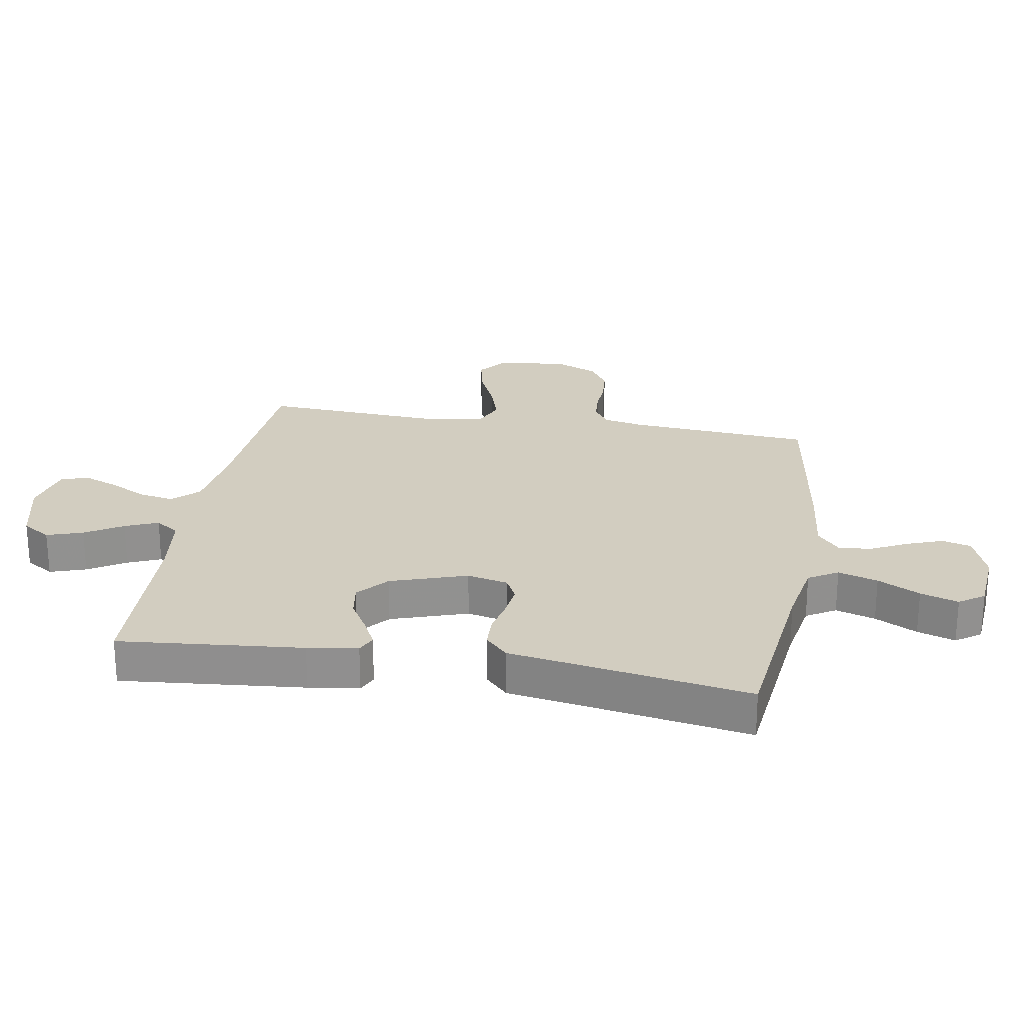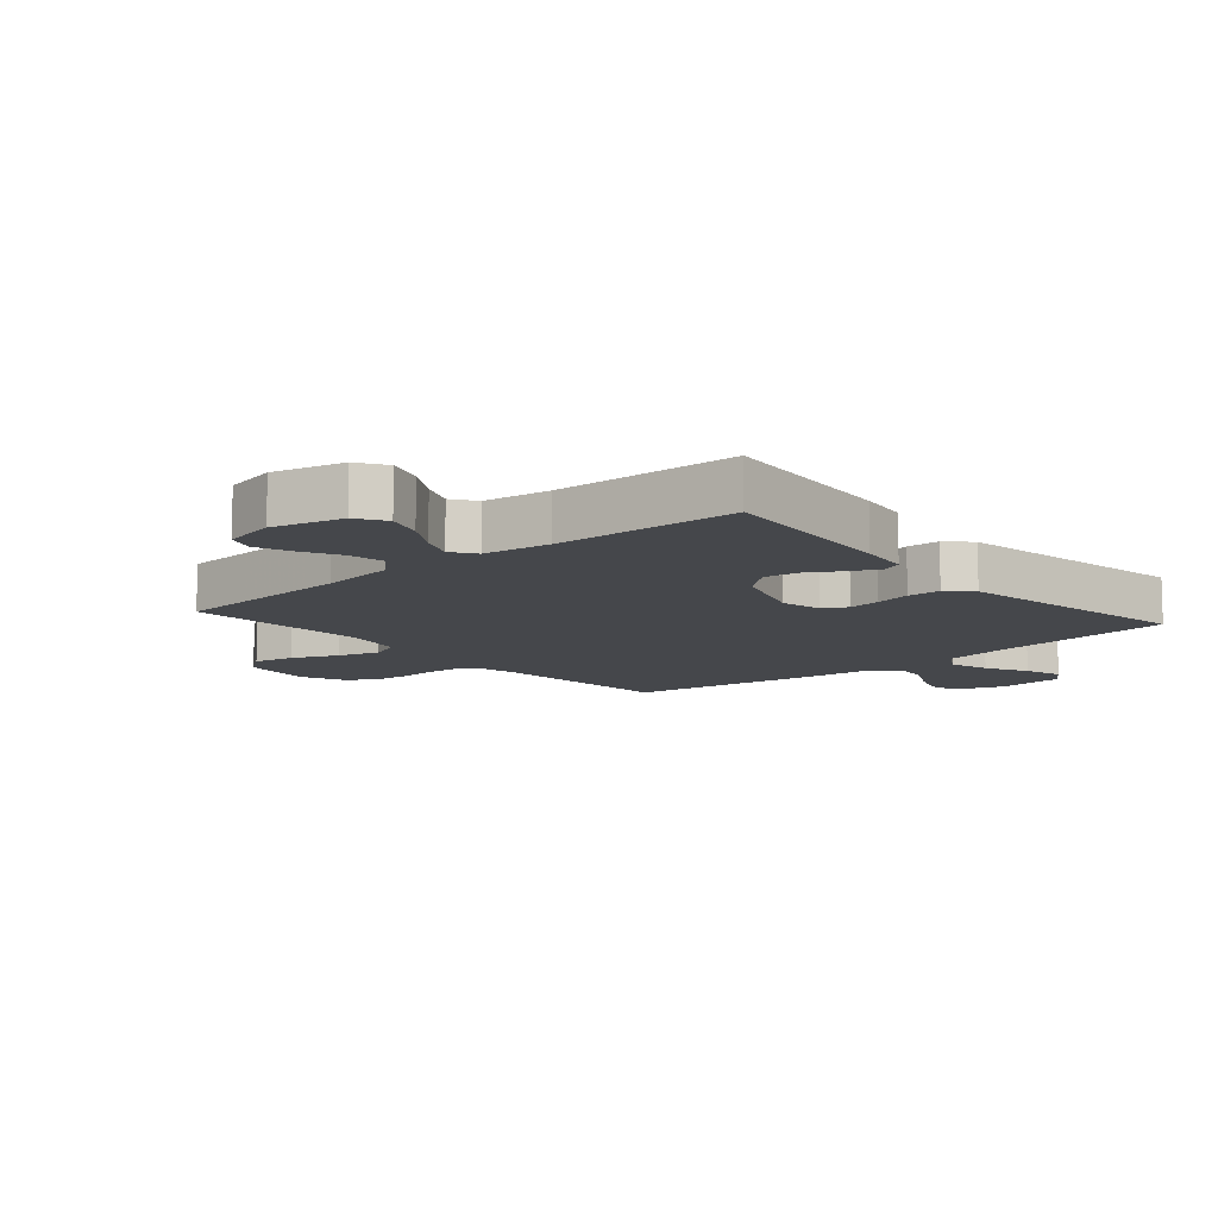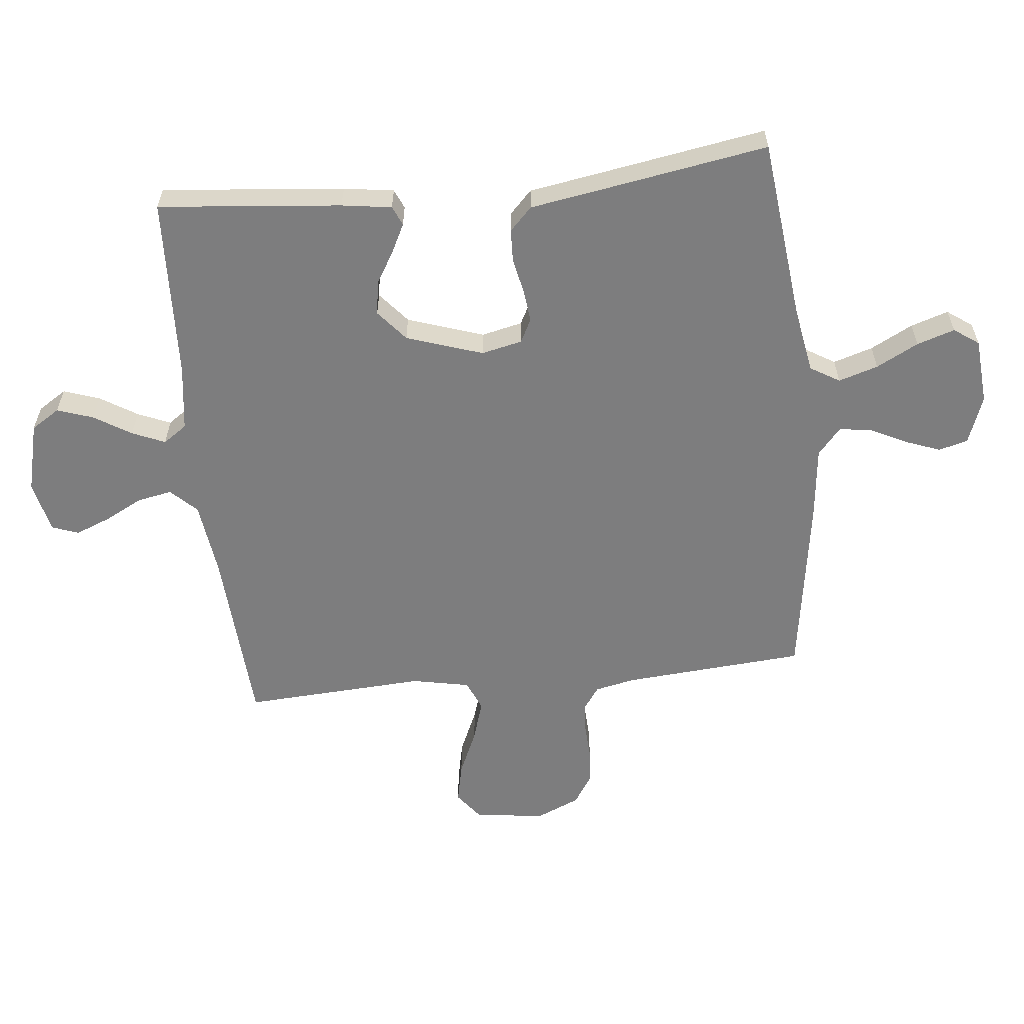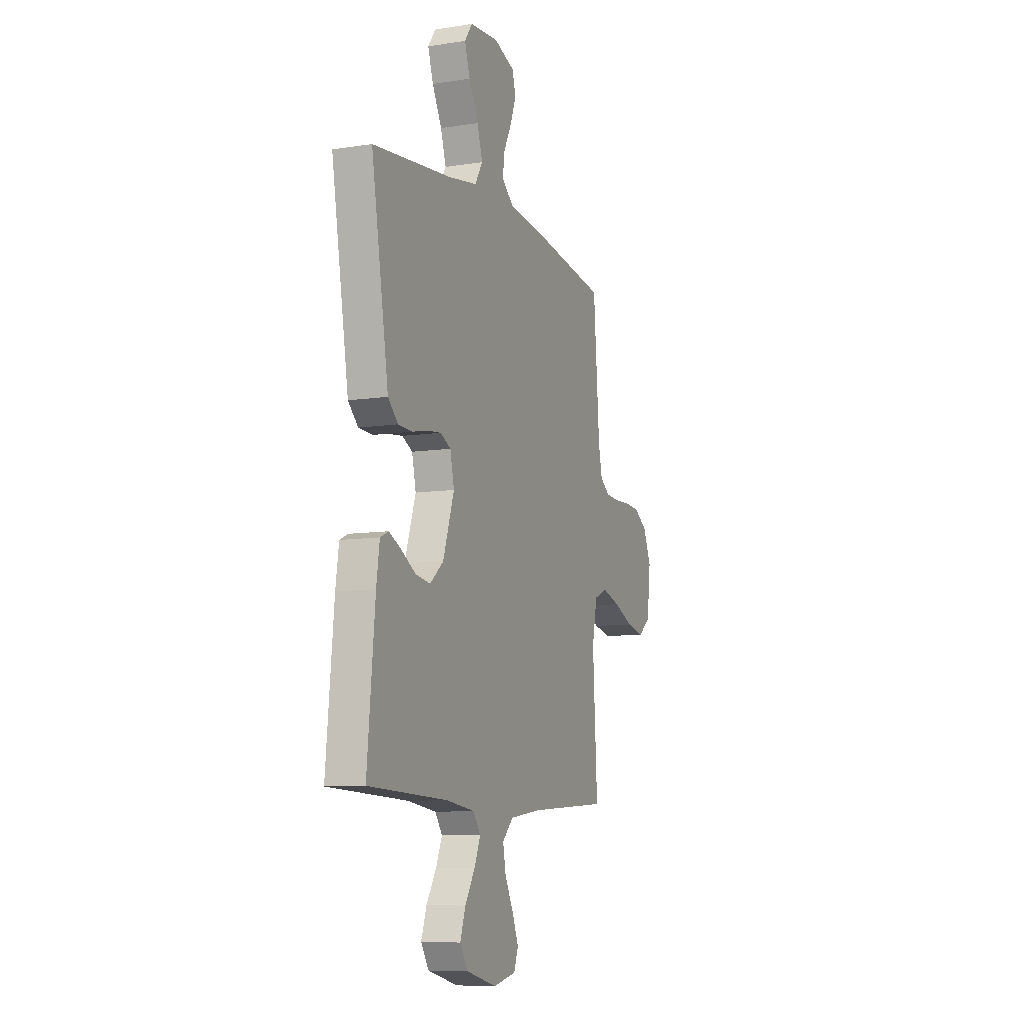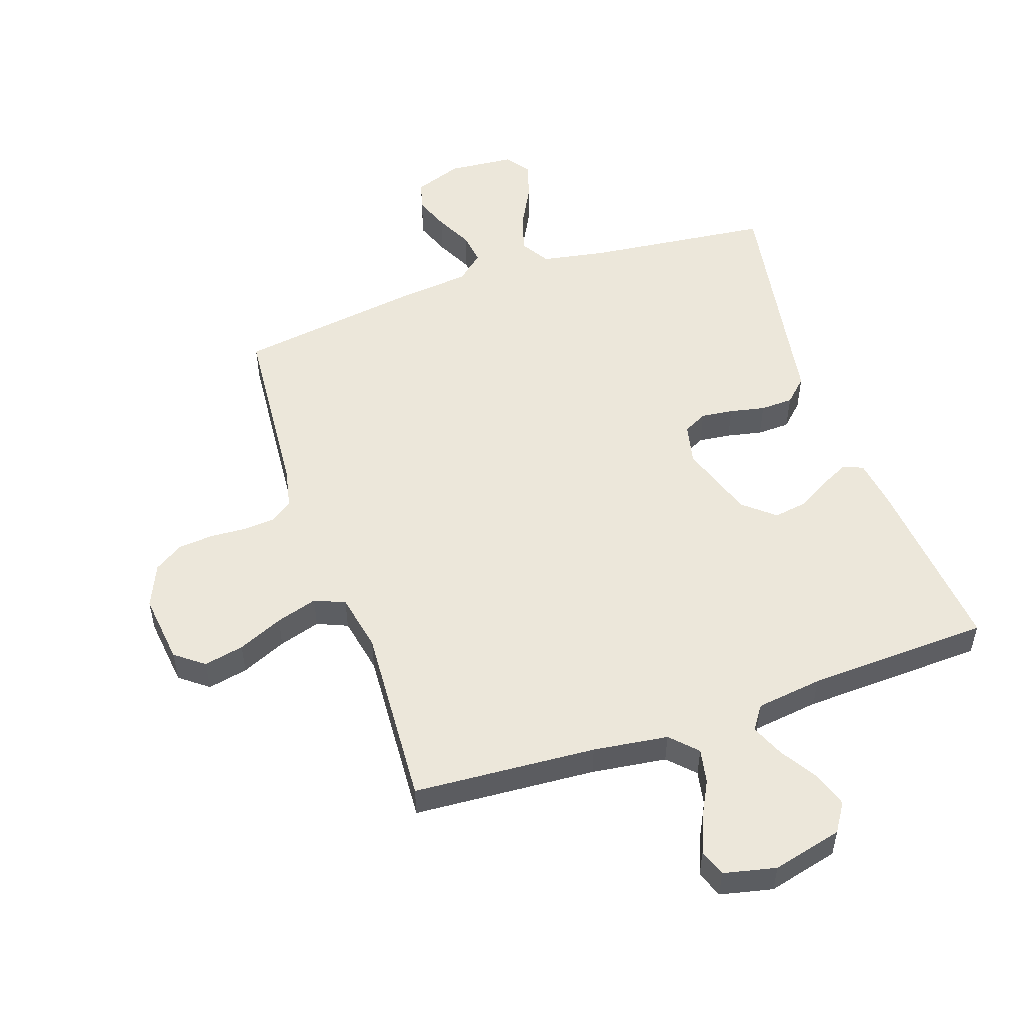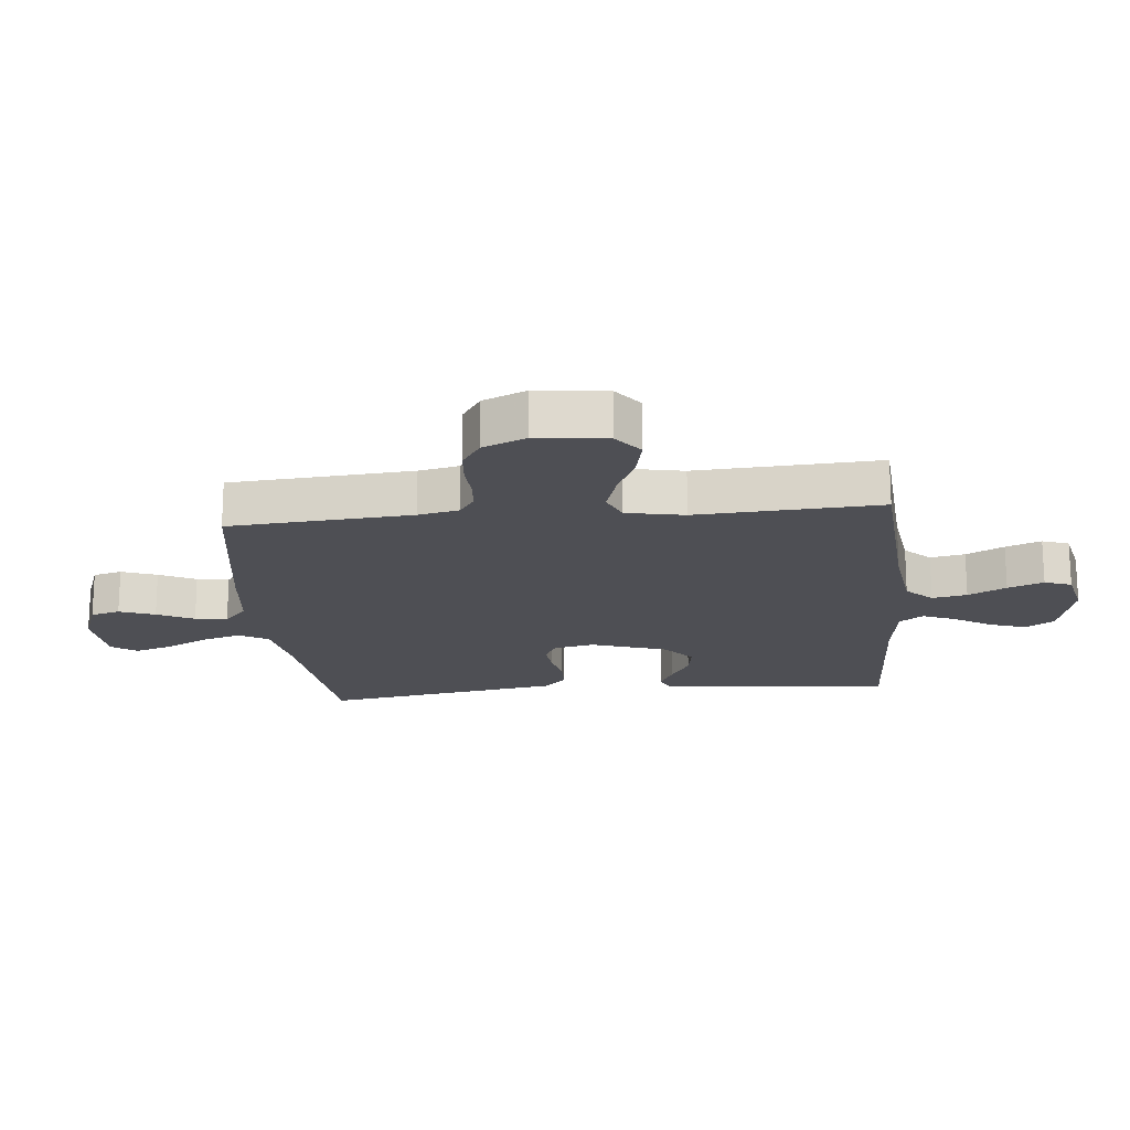
<metadata>
{"format":"obj","ext":"obj","renderer":"f3d","projection":"perspective","resolution":1024,"background":"white","views":[{"elev":24.4,"azim":-80.2,"up":"+Y"},{"elev":-10.6,"azim":-139.1,"up":"+Y"},{"elev":-59.1,"azim":-84.0,"up":"+Y"},{"elev":-9.0,"azim":-67.6,"up":"+Z"},{"elev":52.3,"azim":161.3,"up":"+Y"},{"elev":-18.3,"azim":95.6,"up":"+Y"}]}
</metadata>
<code>
v 0.5 0.07 -0.5
v 0.2 0.07 -0.519
v 0.077 0.07 -0.535
v 0.036 0.07 -0.577
v 0.047 0.07 -0.634
v 0.079 0.07 -0.696
v 0.102 0.07 -0.754
v 0.086 0.07 -0.798
v 0 0.07 -0.817
v -0.115 0.07 -0.788
v -0.145 0.07 -0.741
v -0.125 0.07 -0.682
v -0.087 0.07 -0.621
v -0.064 0.07 -0.567
v -0.091 0.07 -0.528
v -0.2 0.07 -0.513
v -0.5 0.07 -0.5
v -0.471 0.07 -0.2
v -0.459 0.07 -0.118
v -0.427 0.07 -0.104
v -0.381 0.07 -0.127
v -0.327 0.07 -0.159
v -0.271 0.07 -0.168
v -0.22 0.07 -0.125
v -0.178 0.07 0
v -0.193 0.07 0.067
v -0.232 0.07 0.087
v -0.285 0.07 0.081
v -0.343 0.07 0.069
v -0.397 0.07 0.071
v -0.435 0.07 0.108
v -0.45 0.07 0.2
v -0.5 0.07 0.5
v -0.2 0.07 0.533
v -0.091 0.07 0.552
v -0.062 0.07 0.6
v -0.082 0.07 0.665
v -0.118 0.07 0.734
v -0.138 0.07 0.796
v -0.109 0.07 0.837
v 0 0.07 0.846
v 0.079 0.07 0.817
v 0.092 0.07 0.769
v 0.07 0.07 0.711
v 0.04 0.07 0.651
v 0.033 0.07 0.598
v 0.077 0.07 0.56
v 0.2 0.07 0.546
v 0.5 0.07 0.5
v 0.523 0.07 0.2
v 0.537 0.07 0.134
v 0.574 0.07 0.108
v 0.626 0.07 0.104
v 0.685 0.07 0.107
v 0.742 0.07 0.102
v 0.79 0.07 0.071
v 0.821 0.07 0
v 0.807 0.07 -0.116
v 0.76 0.07 -0.152
v 0.694 0.07 -0.138
v 0.62 0.07 -0.105
v 0.552 0.07 -0.084
v 0.502 0.07 -0.105
v 0.483 0.07 -0.2
v 0.5 0 -0.5
v 0.2 0 -0.519
v 0.077 0 -0.535
v 0.036 0 -0.577
v 0.047 0 -0.634
v 0.079 0 -0.696
v 0.102 0 -0.754
v 0.086 0 -0.798
v 0 0 -0.817
v -0.115 0 -0.788
v -0.145 0 -0.741
v -0.125 0 -0.682
v -0.087 0 -0.621
v -0.064 0 -0.567
v -0.091 0 -0.528
v -0.2 0 -0.513
v -0.5 0 -0.5
v -0.471 0 -0.2
v -0.459 0 -0.118
v -0.427 0 -0.104
v -0.381 0 -0.127
v -0.327 0 -0.159
v -0.271 0 -0.168
v -0.22 0 -0.125
v -0.178 0 0
v -0.193 0 0.067
v -0.232 0 0.087
v -0.285 0 0.081
v -0.343 0 0.069
v -0.397 0 0.071
v -0.435 0 0.108
v -0.45 0 0.2
v -0.5 0 0.5
v -0.2 0 0.533
v -0.091 0 0.552
v -0.062 0 0.6
v -0.082 0 0.665
v -0.118 0 0.734
v -0.138 0 0.796
v -0.109 0 0.837
v 0 0 0.846
v 0.079 0 0.817
v 0.092 0 0.769
v 0.07 0 0.711
v 0.04 0 0.651
v 0.033 0 0.598
v 0.077 0 0.56
v 0.2 0 0.546
v 0.5 0 0.5
v 0.523 0 0.2
v 0.537 0 0.134
v 0.574 0 0.108
v 0.626 0 0.104
v 0.685 0 0.107
v 0.742 0 0.102
v 0.79 0 0.071
v 0.821 0 0
v 0.807 0 -0.116
v 0.76 0 -0.152
v 0.694 0 -0.138
v 0.62 0 -0.105
v 0.552 0 -0.084
v 0.502 0 -0.105
v 0.483 0 -0.2
f 59 60 61
f 58 59 61
f 57 58 61
f 56 57 61
f 55 56 61
f 54 55 61
f 53 54 61
f 52 53 61 62
f 51 52 62 63
f 47 48 49 50
f 51 63 64
f 50 51 64
f 47 50 64
f 43 44 45
f 42 43 45
f 41 42 45
f 40 41 45
f 39 40 45
f 38 39 45
f 37 38 45
f 36 37 45 46
f 64 1 2
f 47 64 2
f 46 47 2
f 36 46 2
f 35 36 2
f 30 31 32
f 29 30 32
f 28 29 32
f 32 33 34
f 28 32 34
f 27 28 34
f 20 21 22
f 19 20 22
f 18 19 22
f 17 18 22
f 16 17 22
f 15 16 22 23
f 14 15 23 24
f 11 12 13
f 10 11 13
f 9 10 13
f 8 9 13
f 7 8 13
f 6 7 13
f 5 6 13
f 4 5 13 14
f 14 24 25
f 4 14 25
f 3 4 25
f 26 27 34 35
f 25 26 35
f 3 25 35
f 2 3 35
f 125 124 123
f 125 123 122
f 125 122 121
f 125 121 120
f 125 120 119
f 125 119 118
f 125 118 117
f 126 125 117 116
f 127 126 116 115
f 114 113 112 111
f 128 127 115
f 128 115 114
f 128 114 111
f 109 108 107
f 109 107 106
f 109 106 105
f 109 105 104
f 109 104 103
f 109 103 102
f 109 102 101
f 110 109 101 100
f 66 65 128
f 66 128 111
f 66 111 110
f 66 110 100
f 66 100 99
f 96 95 94
f 96 94 93
f 96 93 92
f 98 97 96
f 98 96 92
f 98 92 91
f 86 85 84
f 86 84 83
f 86 83 82
f 86 82 81
f 86 81 80
f 87 86 80 79
f 88 87 79 78
f 77 76 75
f 77 75 74
f 77 74 73
f 77 73 72
f 77 72 71
f 77 71 70
f 77 70 69
f 78 77 69 68
f 89 88 78
f 89 78 68
f 89 68 67
f 99 98 91 90
f 99 90 89
f 99 89 67
f 99 67 66
f 1 65 66 2
f 2 66 67 3
f 3 67 68 4
f 4 68 69 5
f 5 69 70 6
f 6 70 71 7
f 7 71 72 8
f 8 72 73 9
f 9 73 74 10
f 10 74 75 11
f 11 75 76 12
f 12 76 77 13
f 13 77 78 14
f 14 78 79 15
f 15 79 80 16
f 16 80 81 17
f 17 81 82 18
f 18 82 83 19
f 19 83 84 20
f 20 84 85 21
f 21 85 86 22
f 22 86 87 23
f 23 87 88 24
f 24 88 89 25
f 25 89 90 26
f 26 90 91 27
f 27 91 92 28
f 28 92 93 29
f 29 93 94 30
f 30 94 95 31
f 31 95 96 32
f 32 96 97 33
f 33 97 98 34
f 34 98 99 35
f 35 99 100 36
f 36 100 101 37
f 37 101 102 38
f 38 102 103 39
f 39 103 104 40
f 40 104 105 41
f 41 105 106 42
f 42 106 107 43
f 43 107 108 44
f 44 108 109 45
f 45 109 110 46
f 46 110 111 47
f 47 111 112 48
f 48 112 113 49
f 49 113 114 50
f 50 114 115 51
f 51 115 116 52
f 52 116 117 53
f 53 117 118 54
f 54 118 119 55
f 55 119 120 56
f 56 120 121 57
f 57 121 122 58
f 58 122 123 59
f 59 123 124 60
f 60 124 125 61
f 61 125 126 62
f 62 126 127 63
f 63 127 128 64
f 64 128 65 1

</code>
